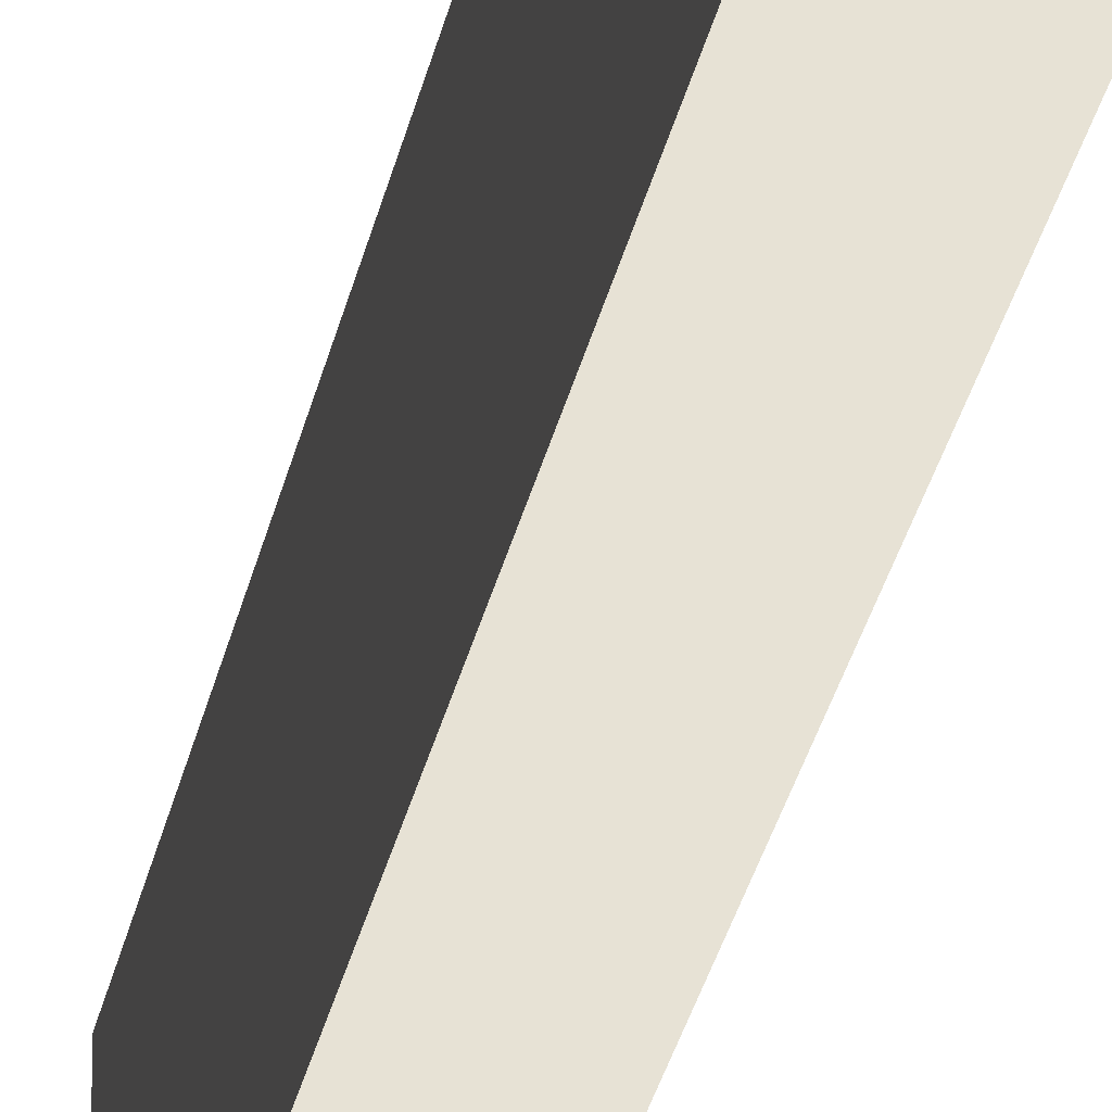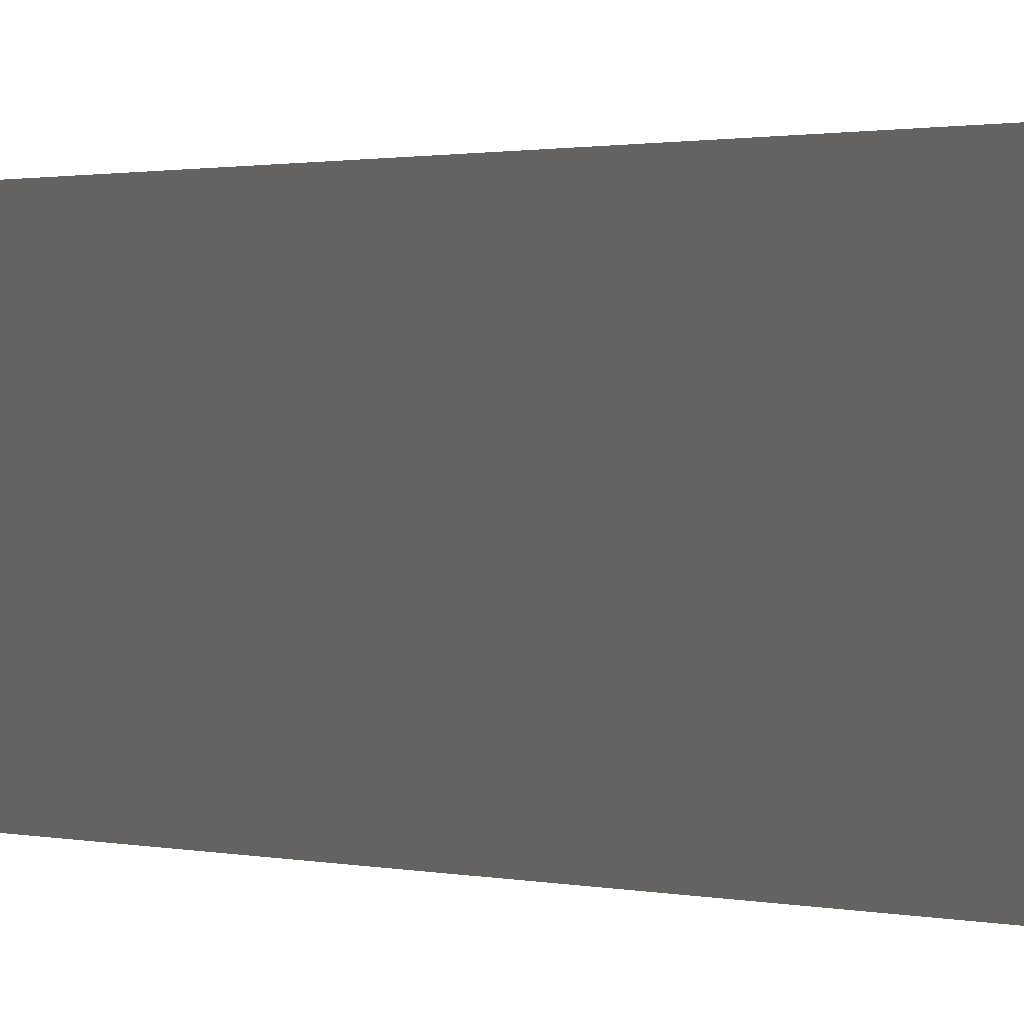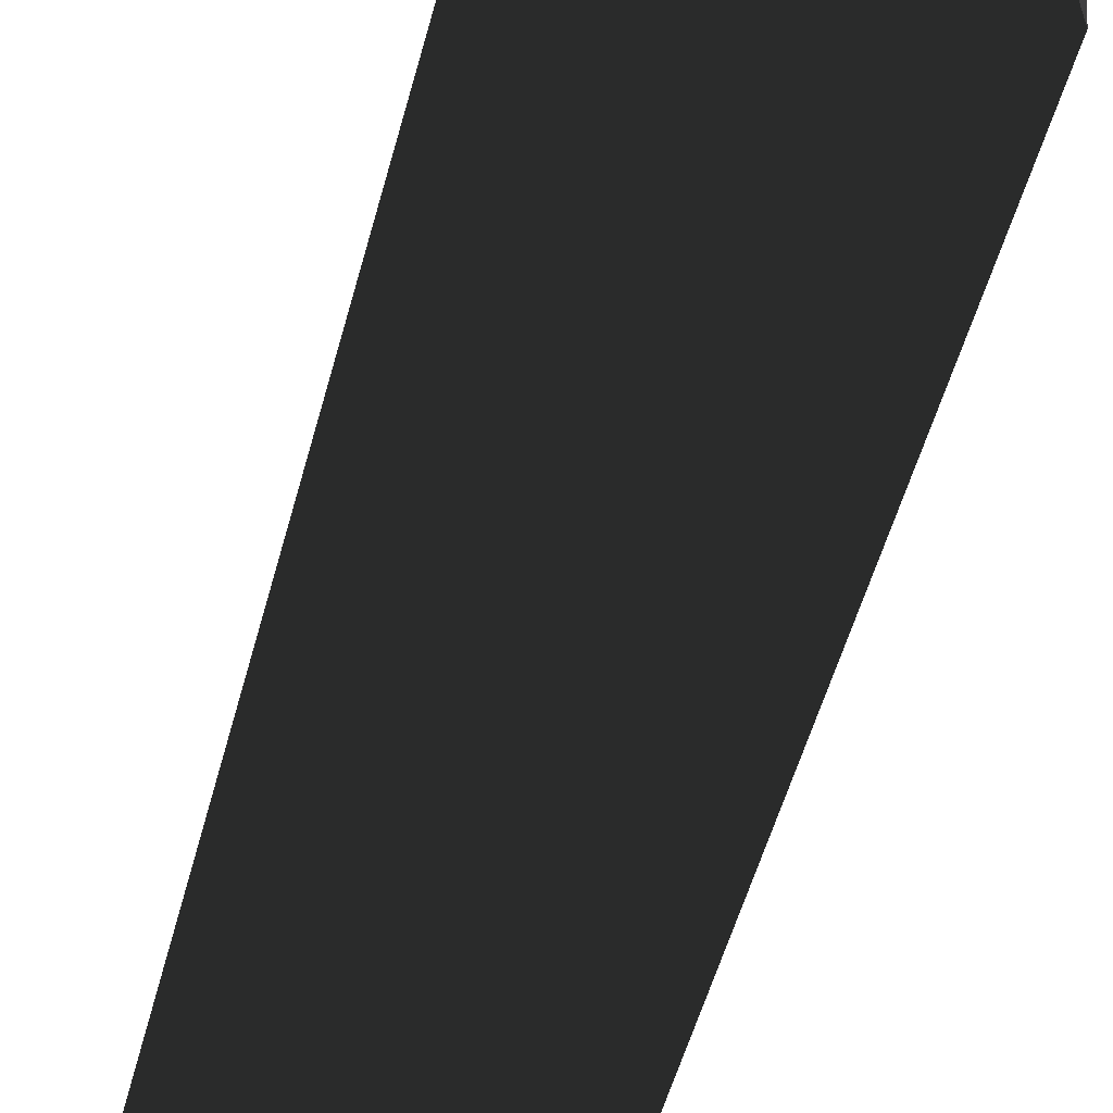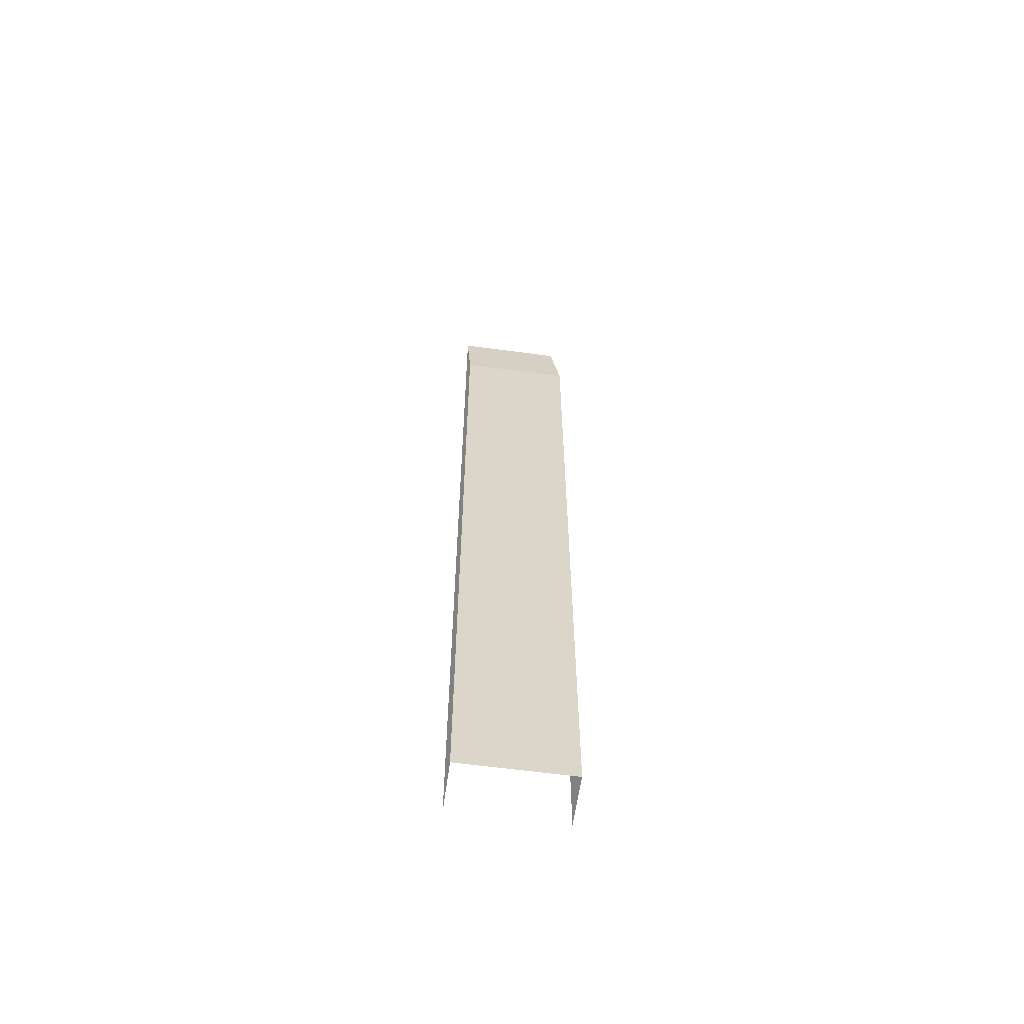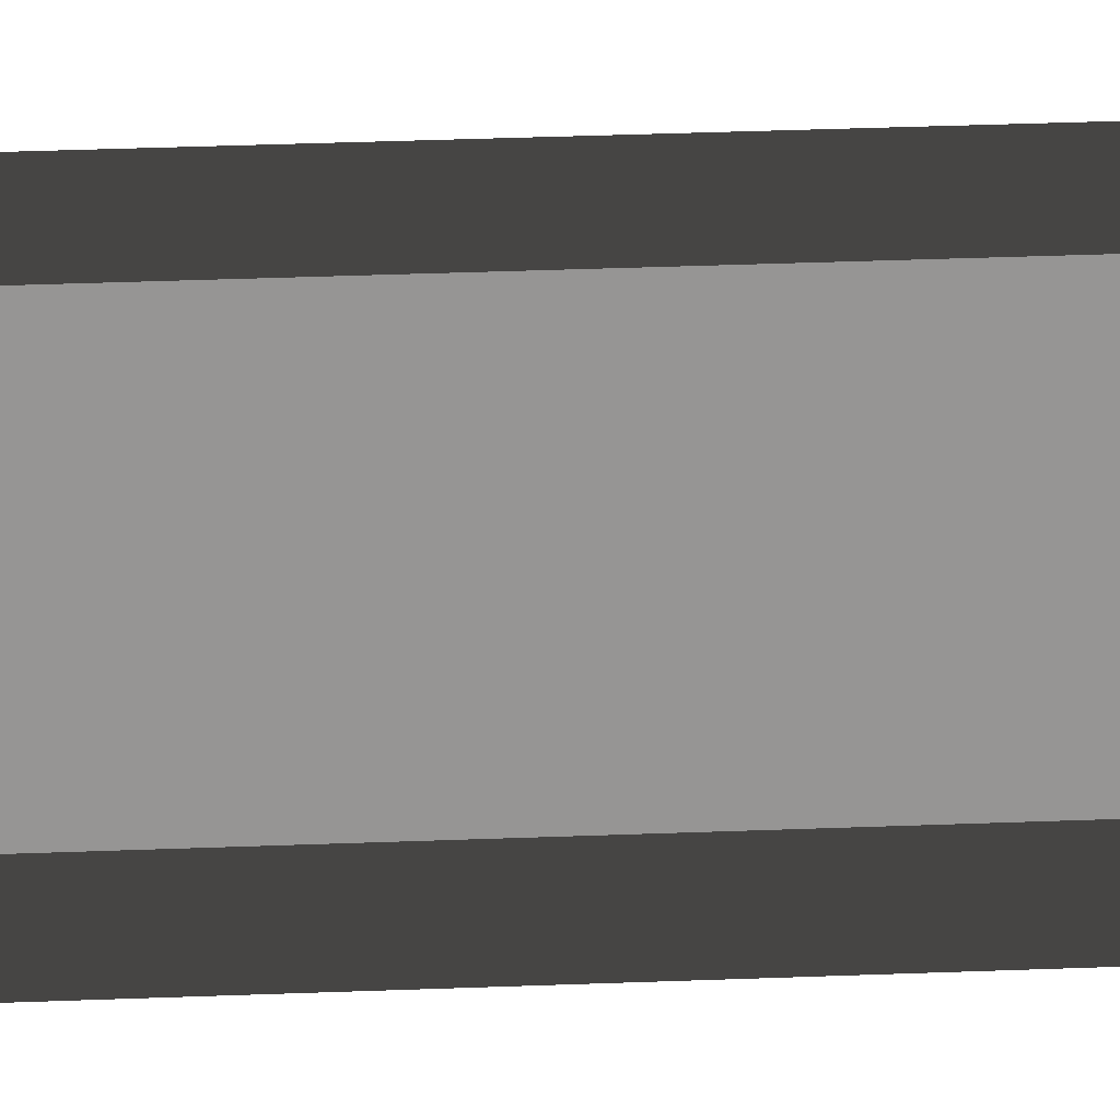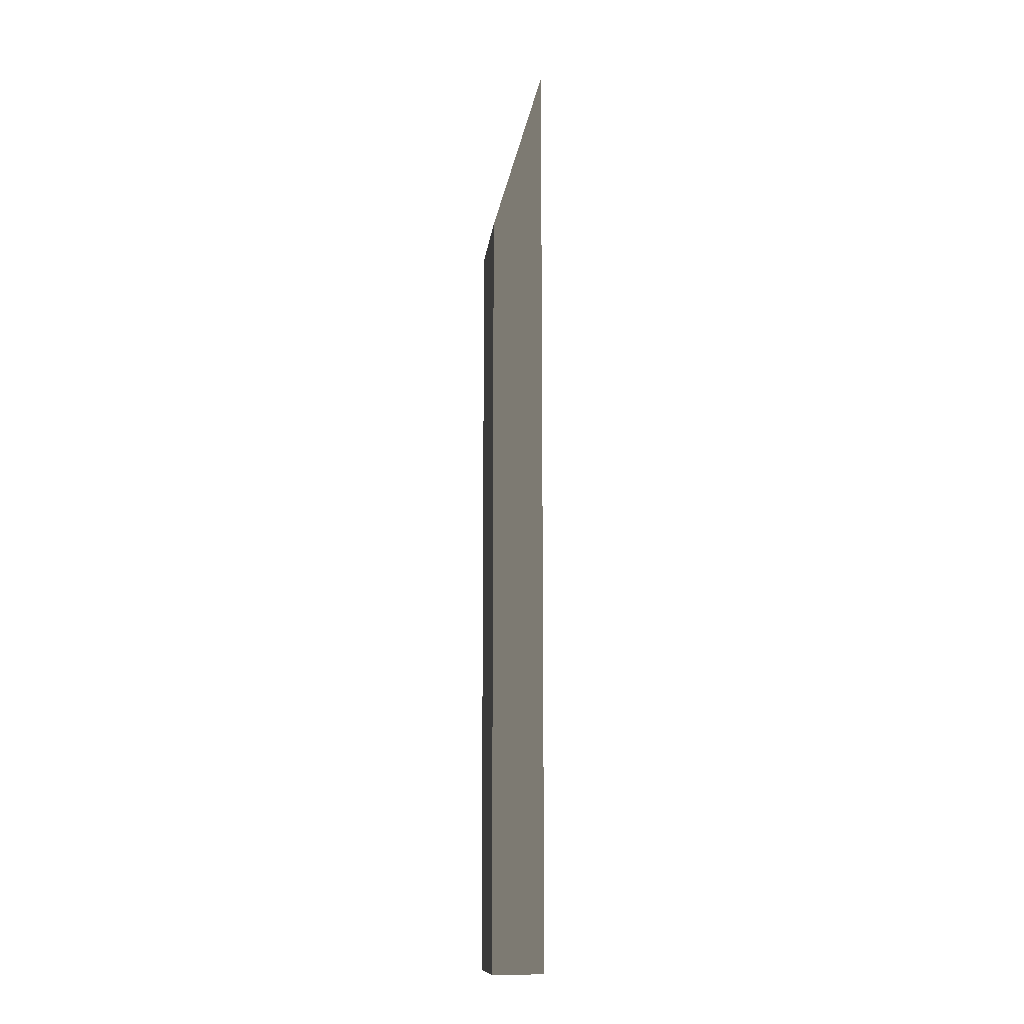
<metadata>
{"format":"obj","ext":"obj","renderer":"f3d","projection":"perspective","resolution":1024,"background":"white","views":[{"elev":-25.9,"azim":-9.8,"up":"+Z"},{"elev":0.4,"azim":-22.7,"up":"+Z"},{"elev":-22.6,"azim":172.7,"up":"+Z"},{"elev":-60.5,"azim":-97.9,"up":"+Y"},{"elev":22.9,"azim":85.6,"up":"+Z"},{"elev":-12.3,"azim":-6.3,"up":"+Y"}]}
</metadata>
<code>
v  0.5015 9.237 1.066
v  -0.5015 5.894 -1.066
v  -0.5015 5.894 1.065
v  0.5015 9.237 -1.065
v  -0.5015 -9.237 1.065
v  -0.5015 -9.237 -1.066
v  0.5015 -9.237 1.065
v  0.5015 -9.237 -1.066
g CT6
f 1 2 3
f 1 4 2
f 5 2 6
f 5 3 2
f 7 3 5
f 7 1 3
f 4 6 2
f 4 8 6

</code>
